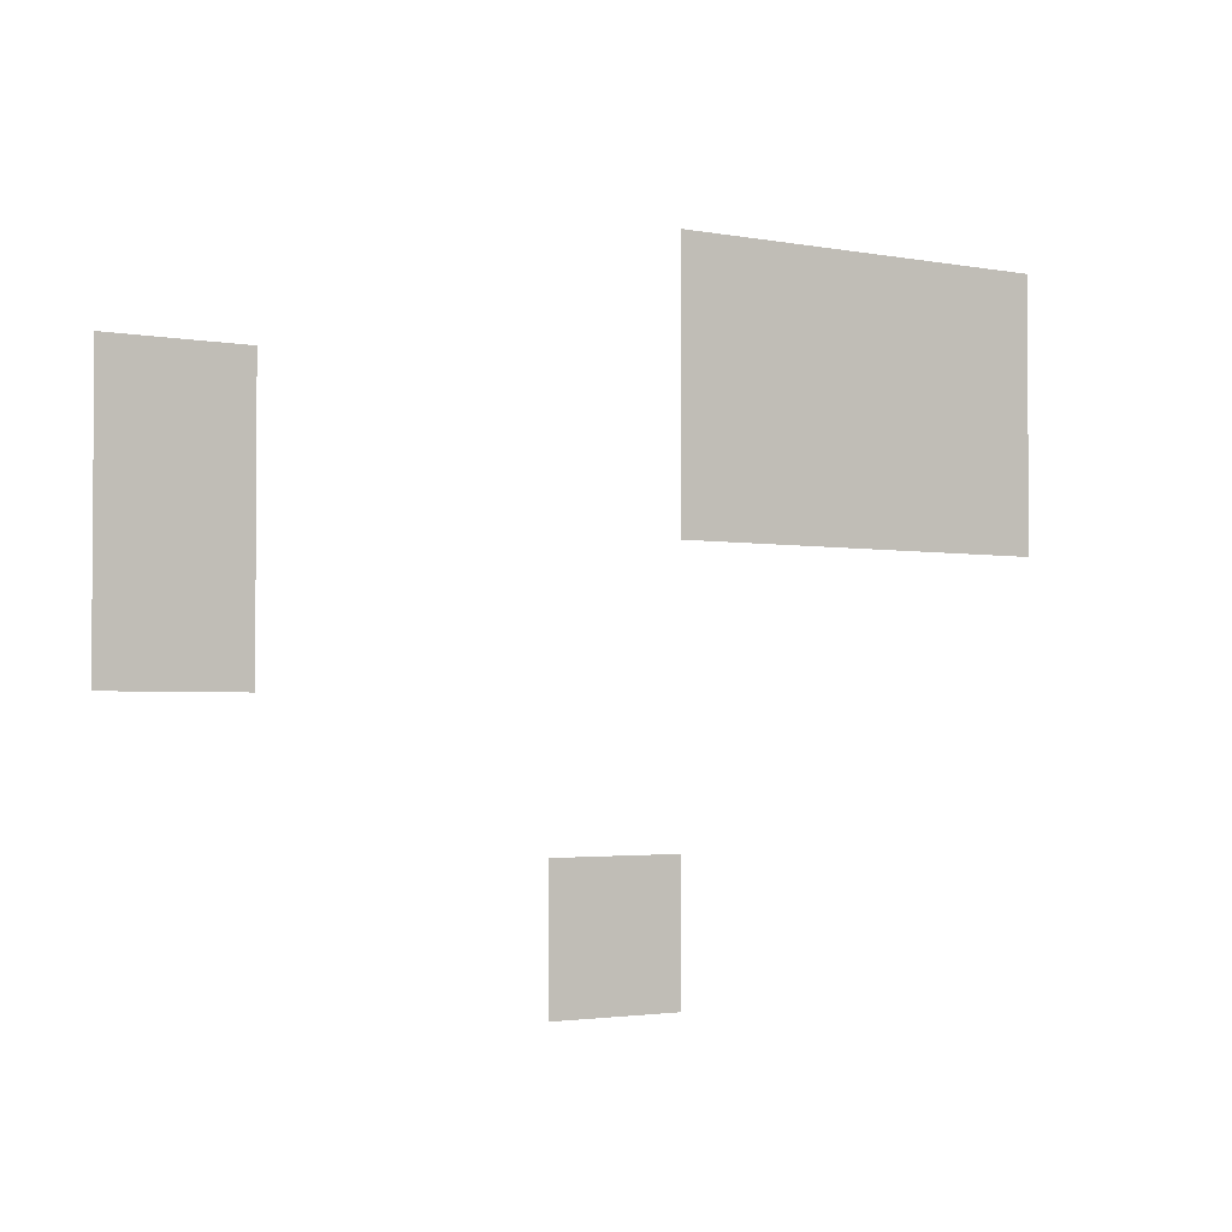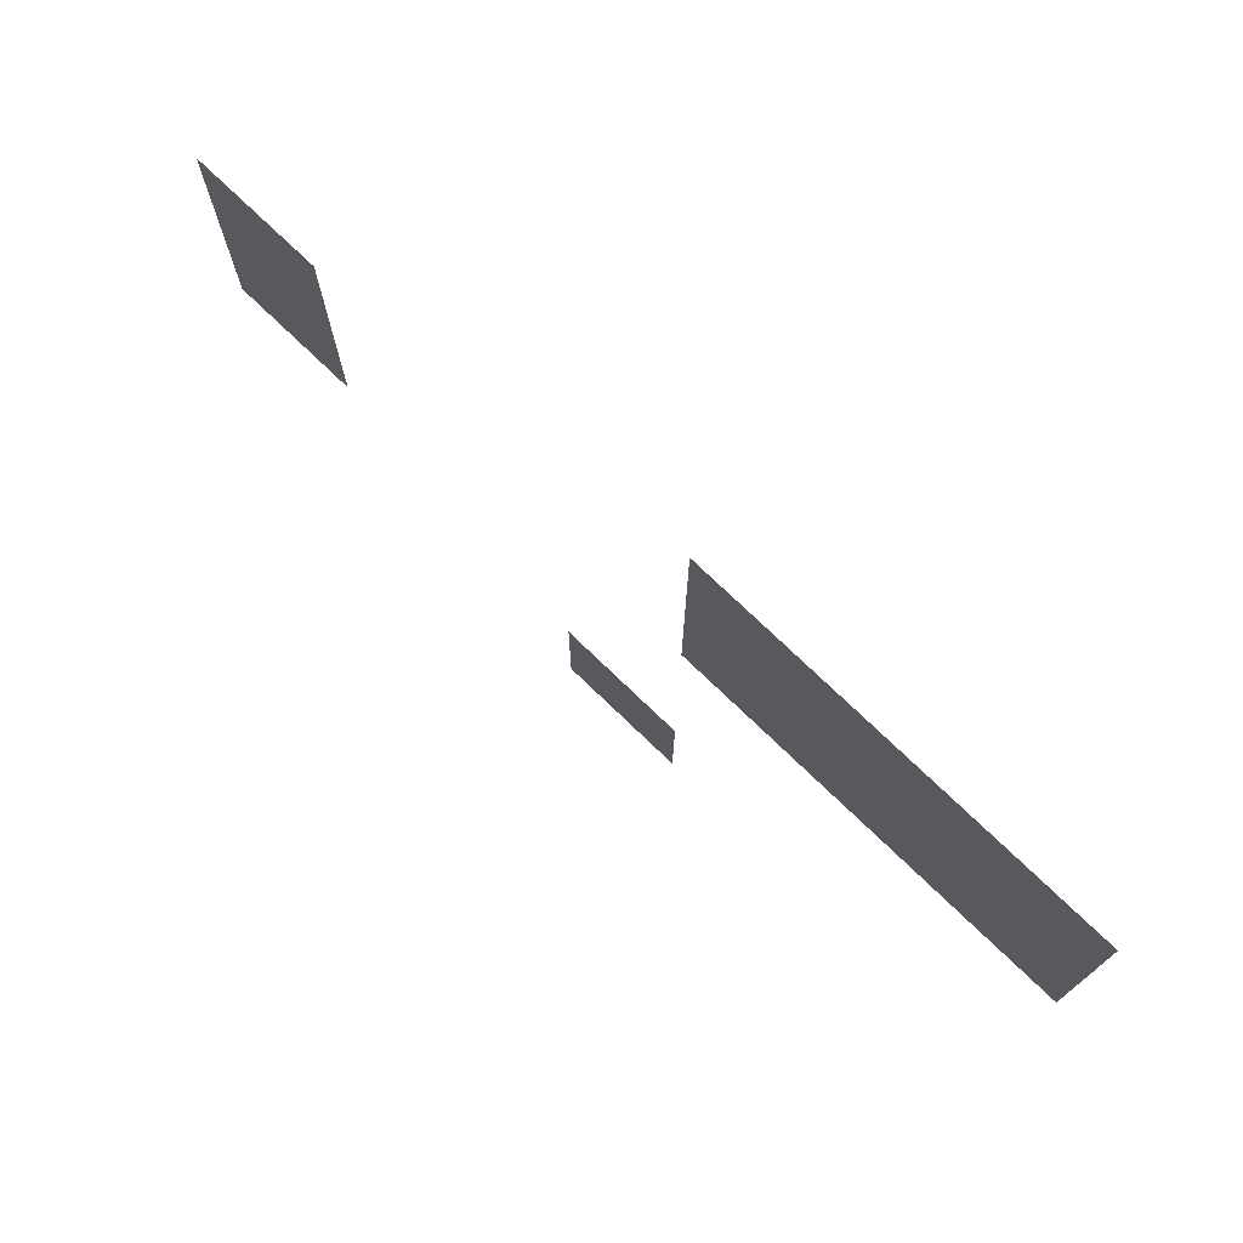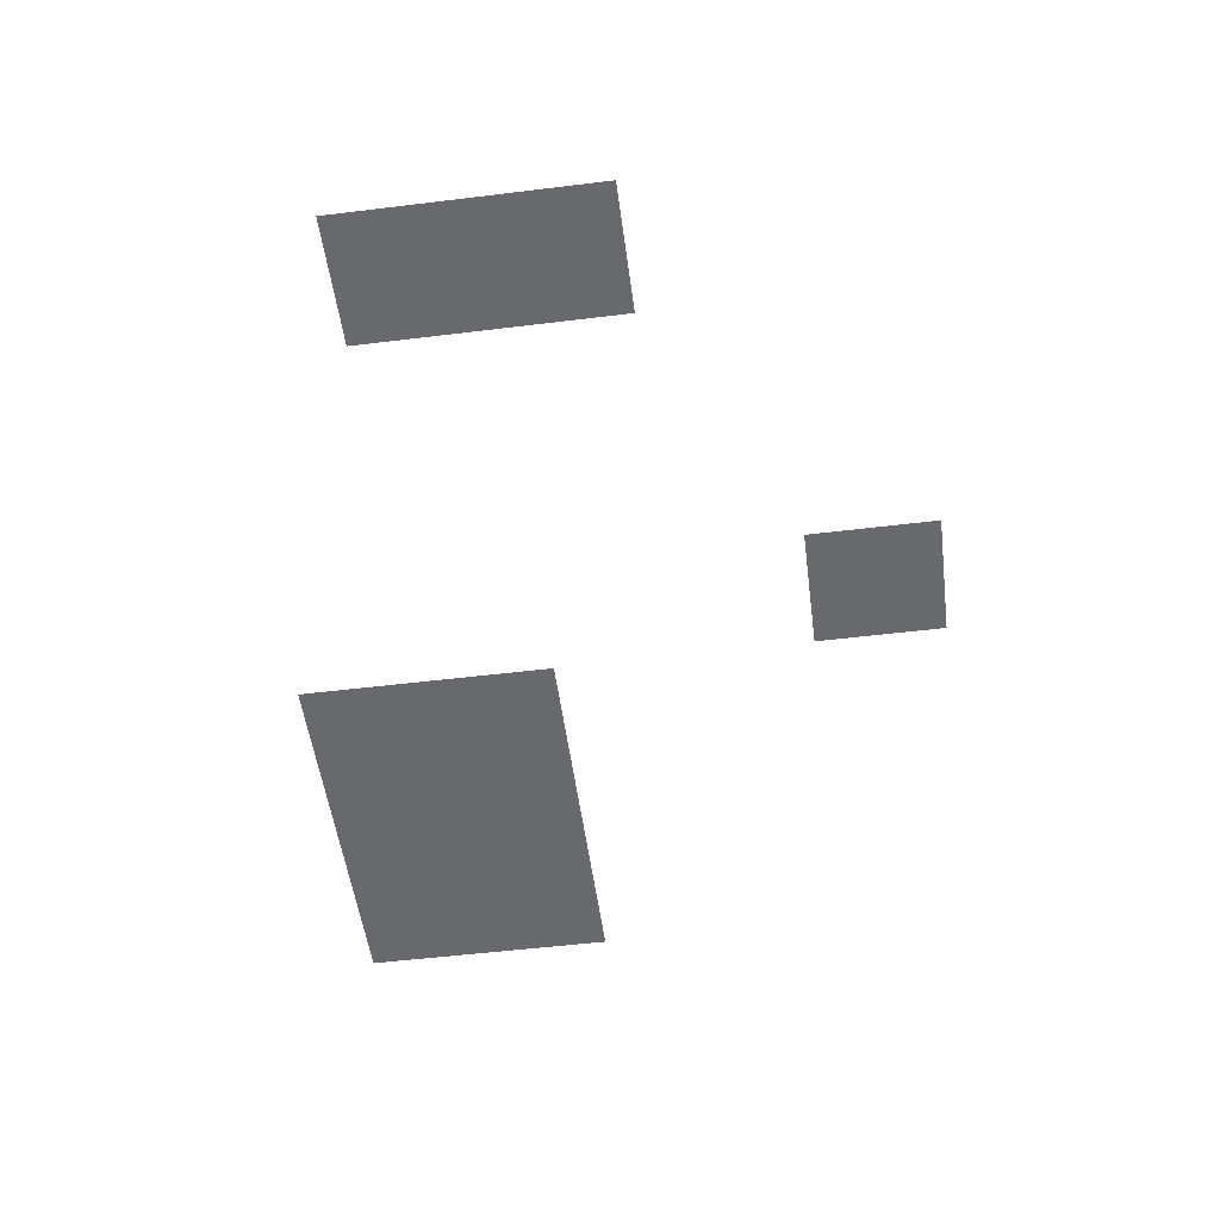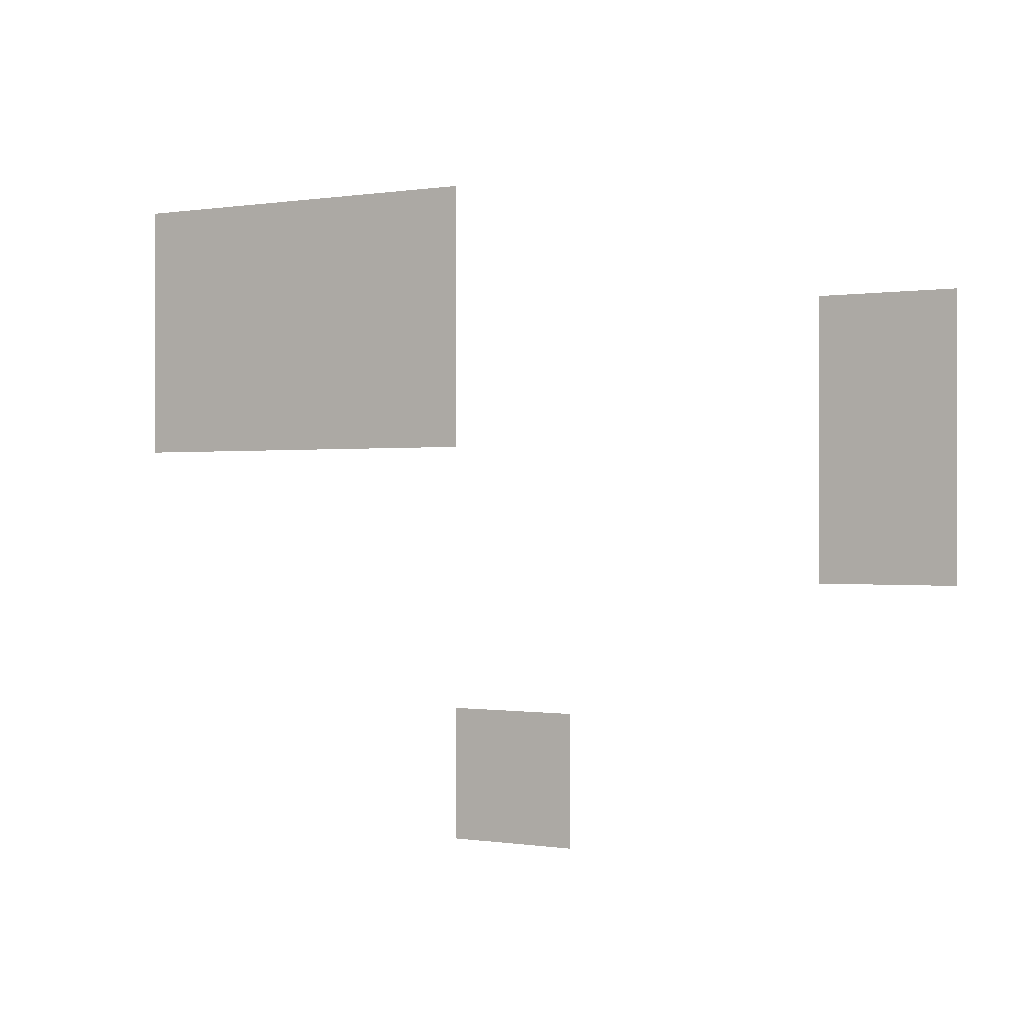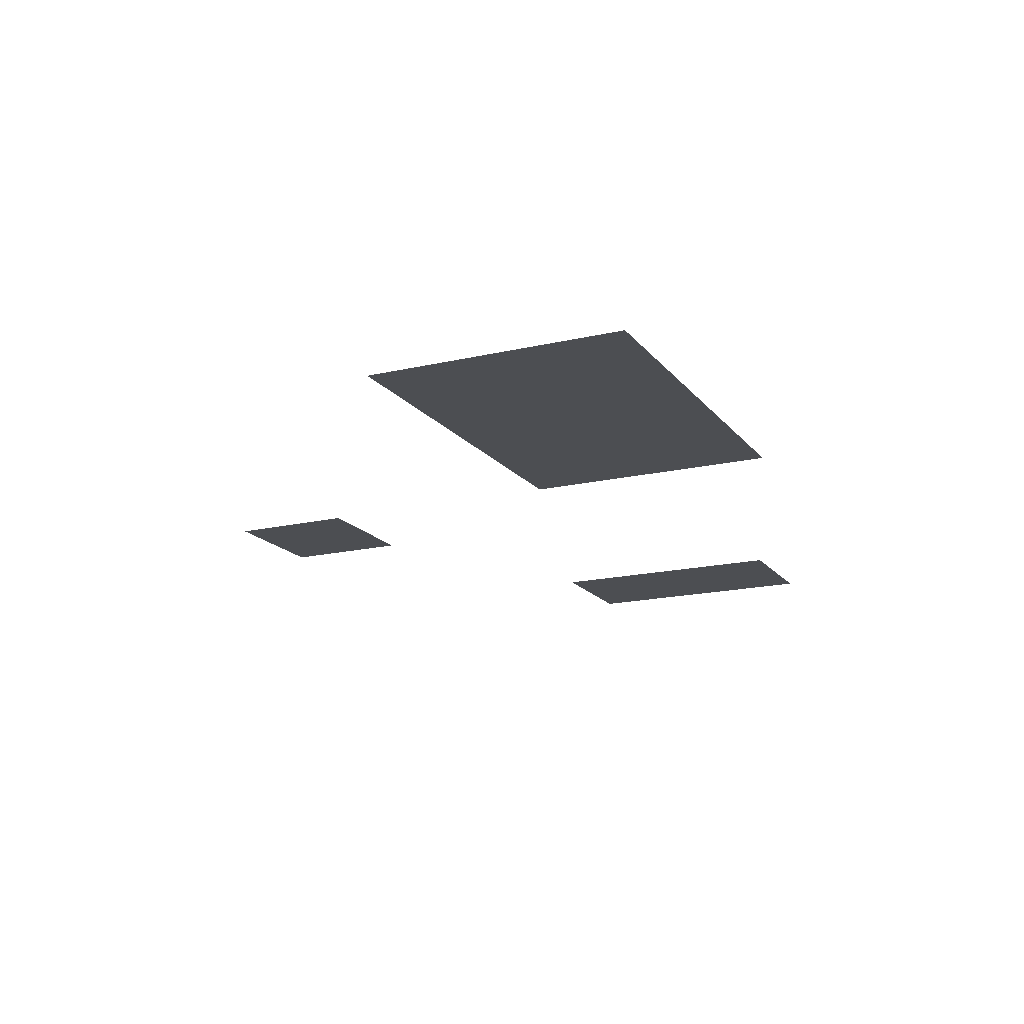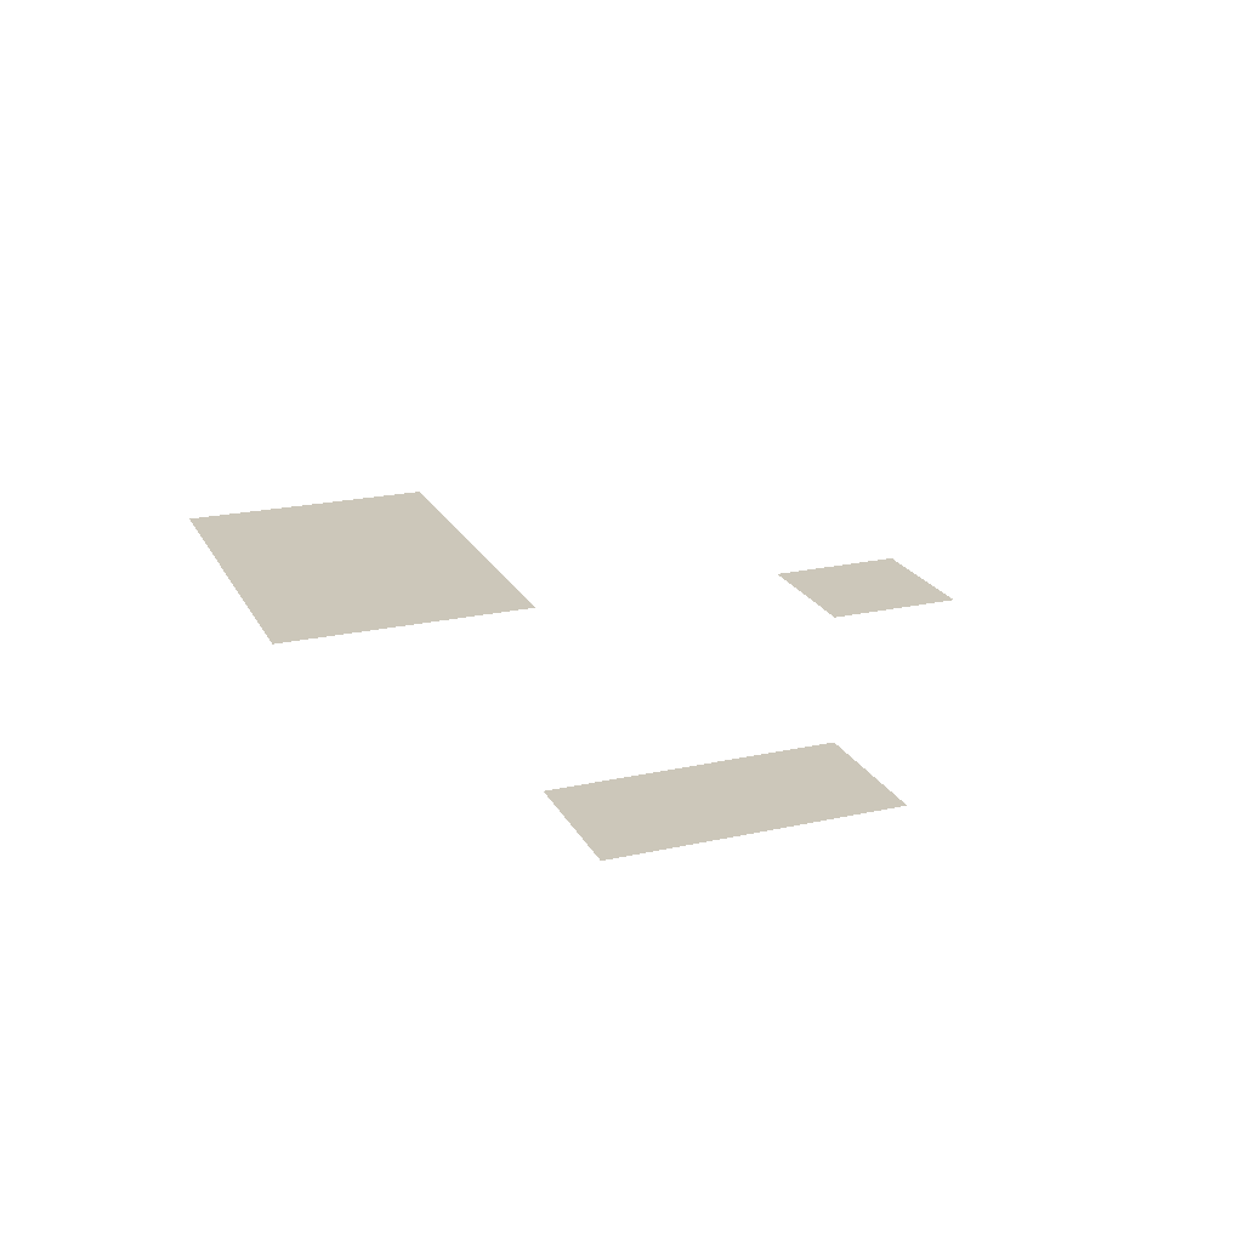
<metadata>
{"format":"obj","ext":"obj","renderer":"f3d","projection":"perspective","resolution":1024,"background":"white","views":[{"elev":-2.5,"azim":-34.1,"up":"+Y"},{"elev":74.4,"azim":44.0,"up":"+Y"},{"elev":-52.7,"azim":-82.5,"up":"+Z"},{"elev":-0.1,"azim":-148.7,"up":"+Y"},{"elev":-16.9,"azim":115.3,"up":"+Z"},{"elev":21.4,"azim":-111.4,"up":"+Z"}]}
</metadata>
<code>
v -256 -192 0
v -288 -192 0
v -288 -160 0
v -256 -160 0
v -288 -192 0
v -320 -192 0
v -320 -160 0
v -288 -160 0
v -320 -192 0
v -352 -192 0
v -352 -160 0
v -320 -160 0
v -256 -224 0
v -288 -224 0
v -288 -192 0
v -256 -192 0
v -288 -224 0
v -320 -224 0
v -320 -192 0
v -288 -192 0
v -320 -224 0
v -352 -224 0
v -352 -192 0
v -320 -192 0
v -448 -224 0
v -480 -224 0
v -480 -192 0
v -448 -192 0
v -448 -256 0
v -480 -256 0
v -480 -224 0
v -448 -224 0
v -352 -320 0
v -384 -320 0
v -384 -288 0
v -352 -288 0
g userRoom_mesh_0009
f 1 2 3 4
f 5 6 7 8
f 9 10 11 12
f 13 14 15 16
f 17 18 19 20
f 21 22 23 24
f 25 26 27 28
f 29 30 31 32
f 33 34 35 36

</code>
